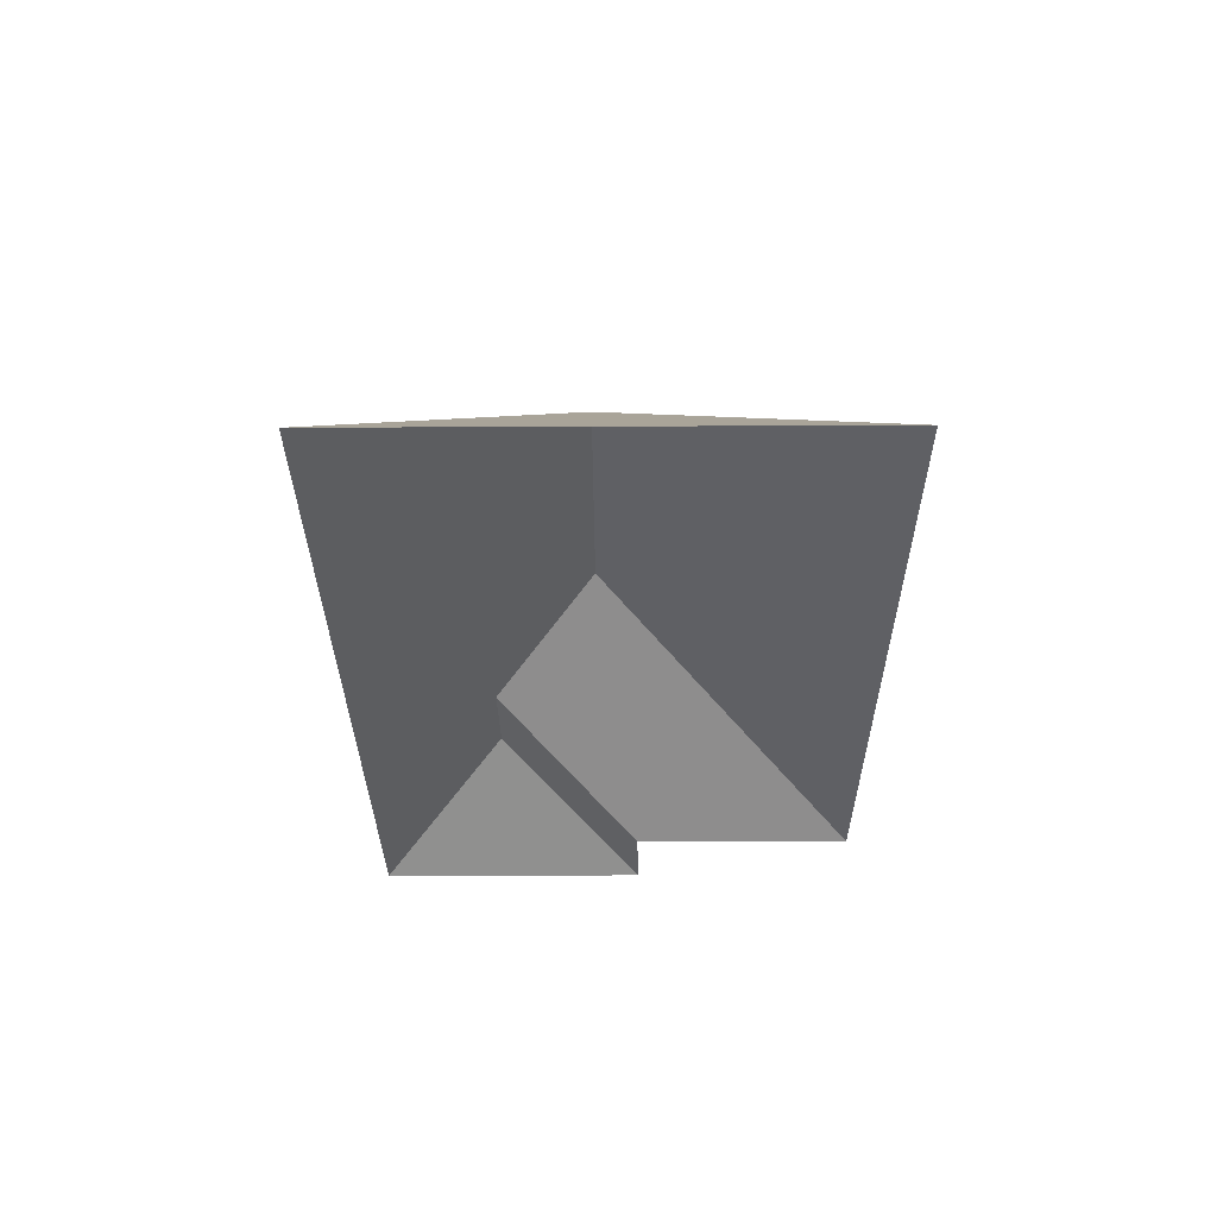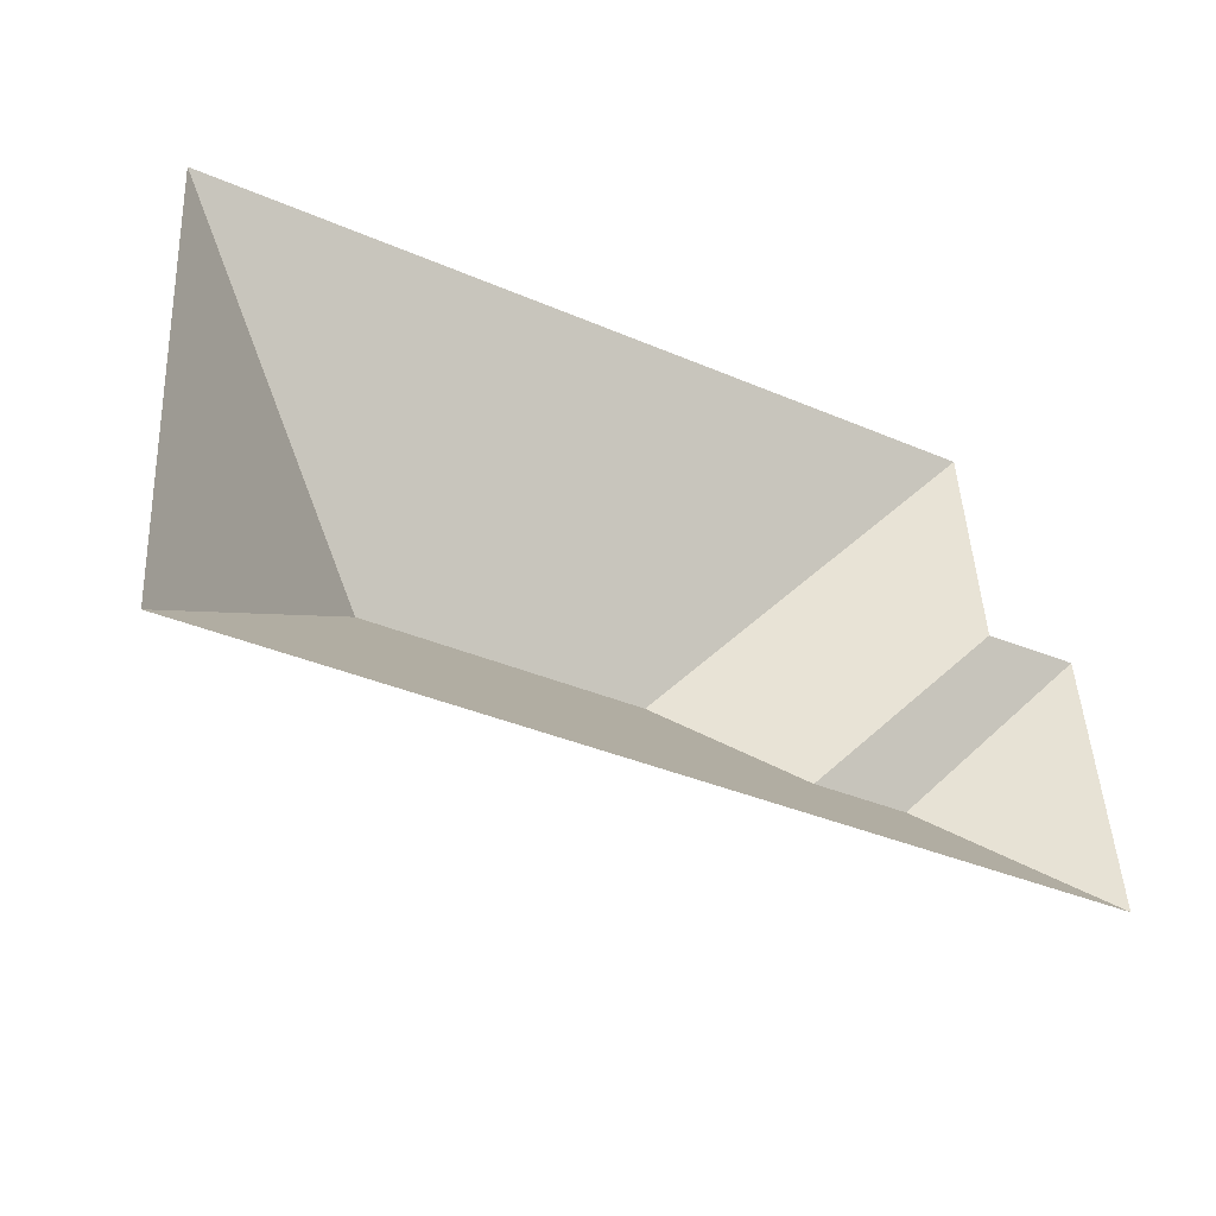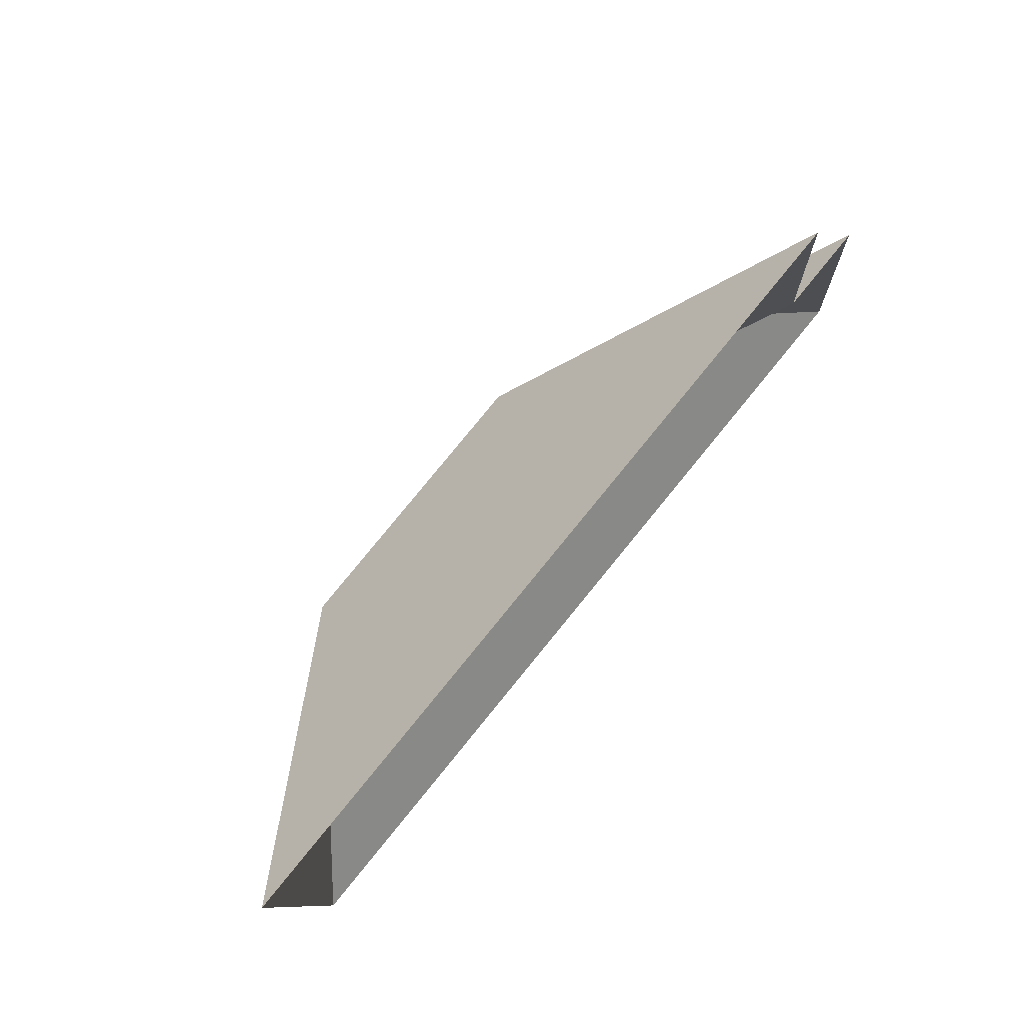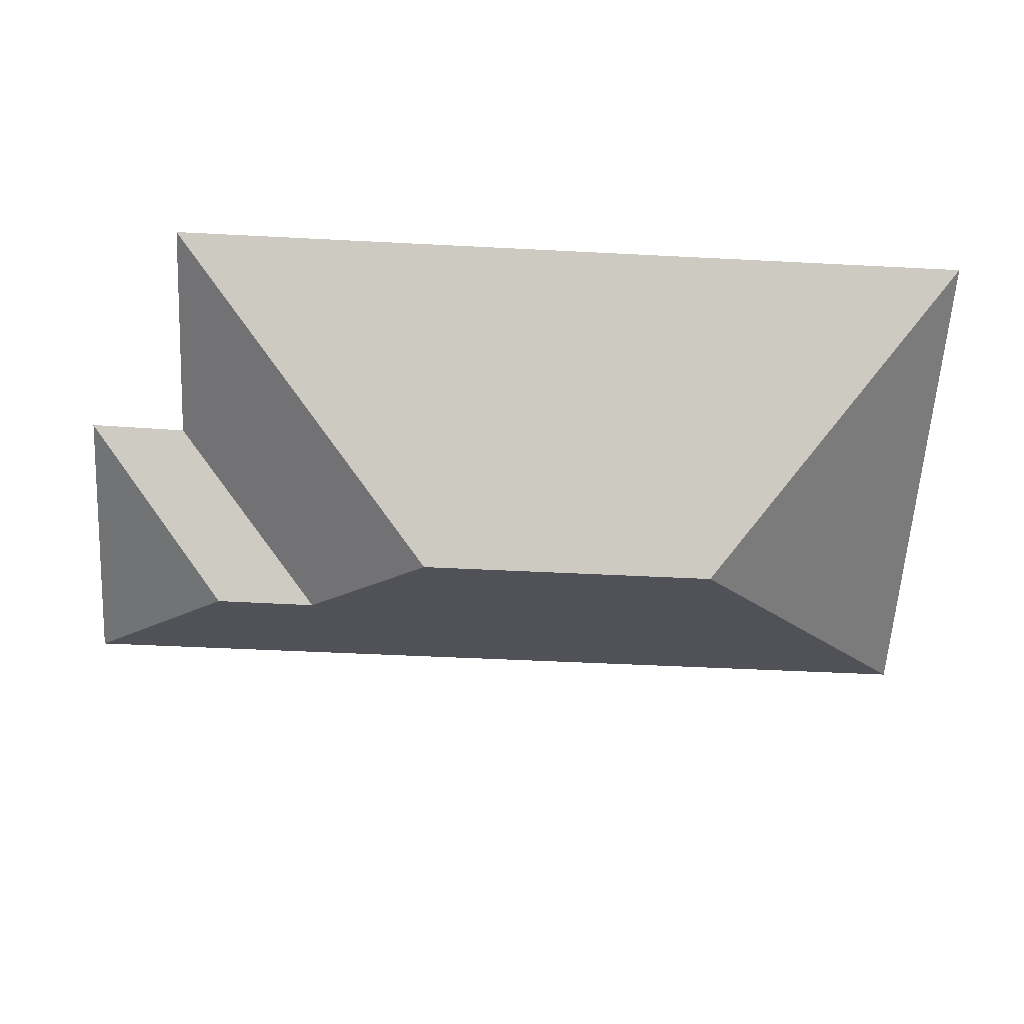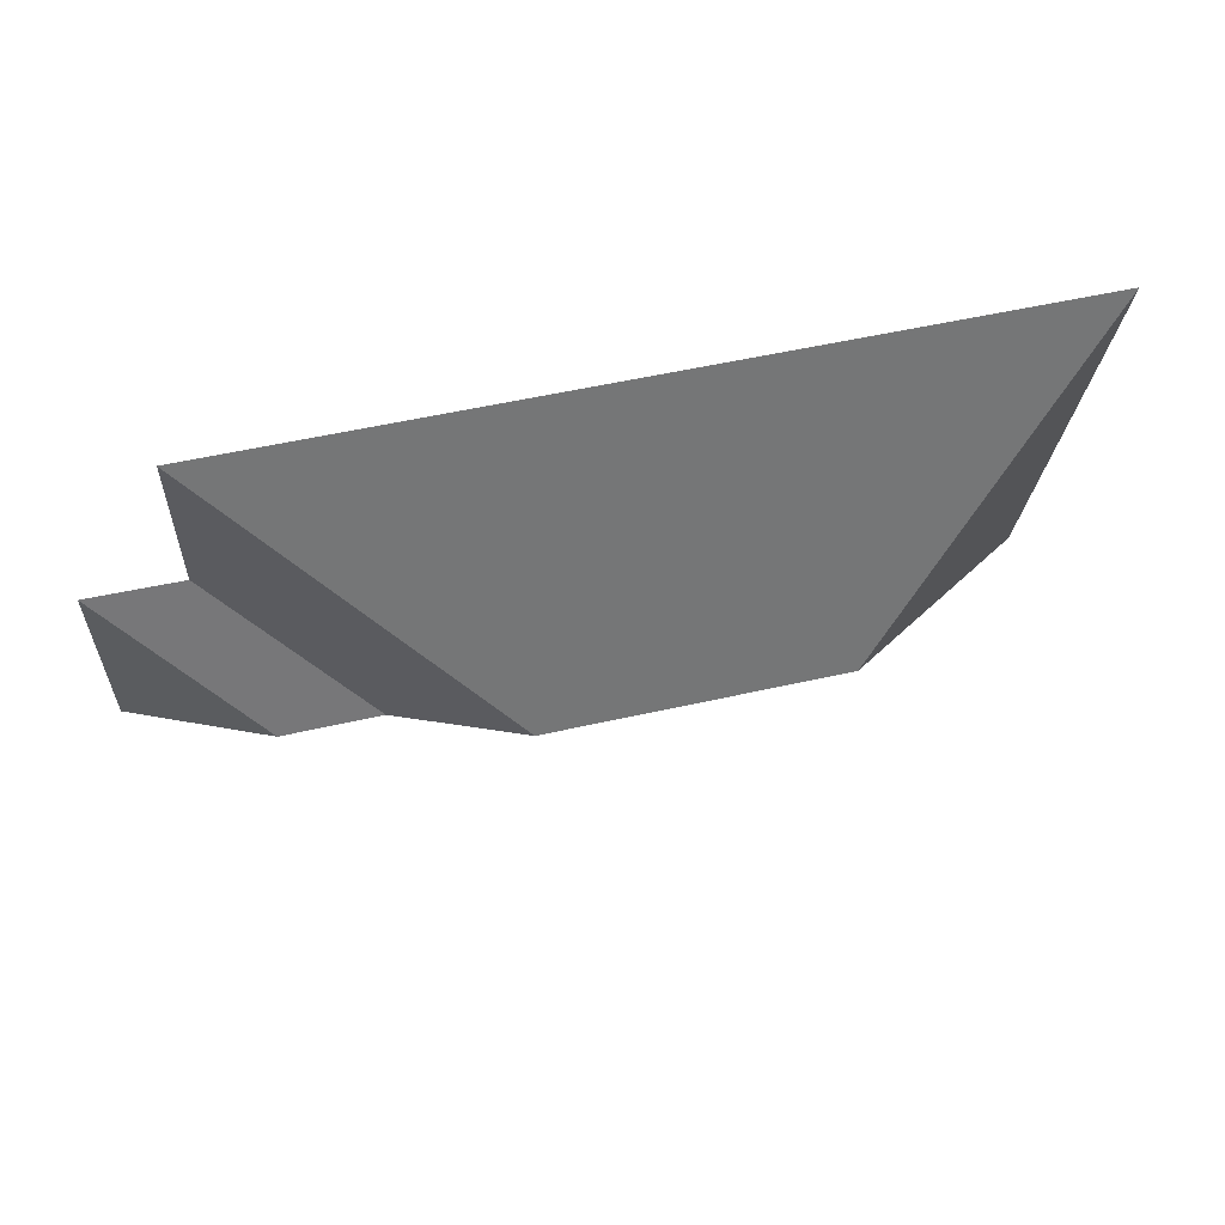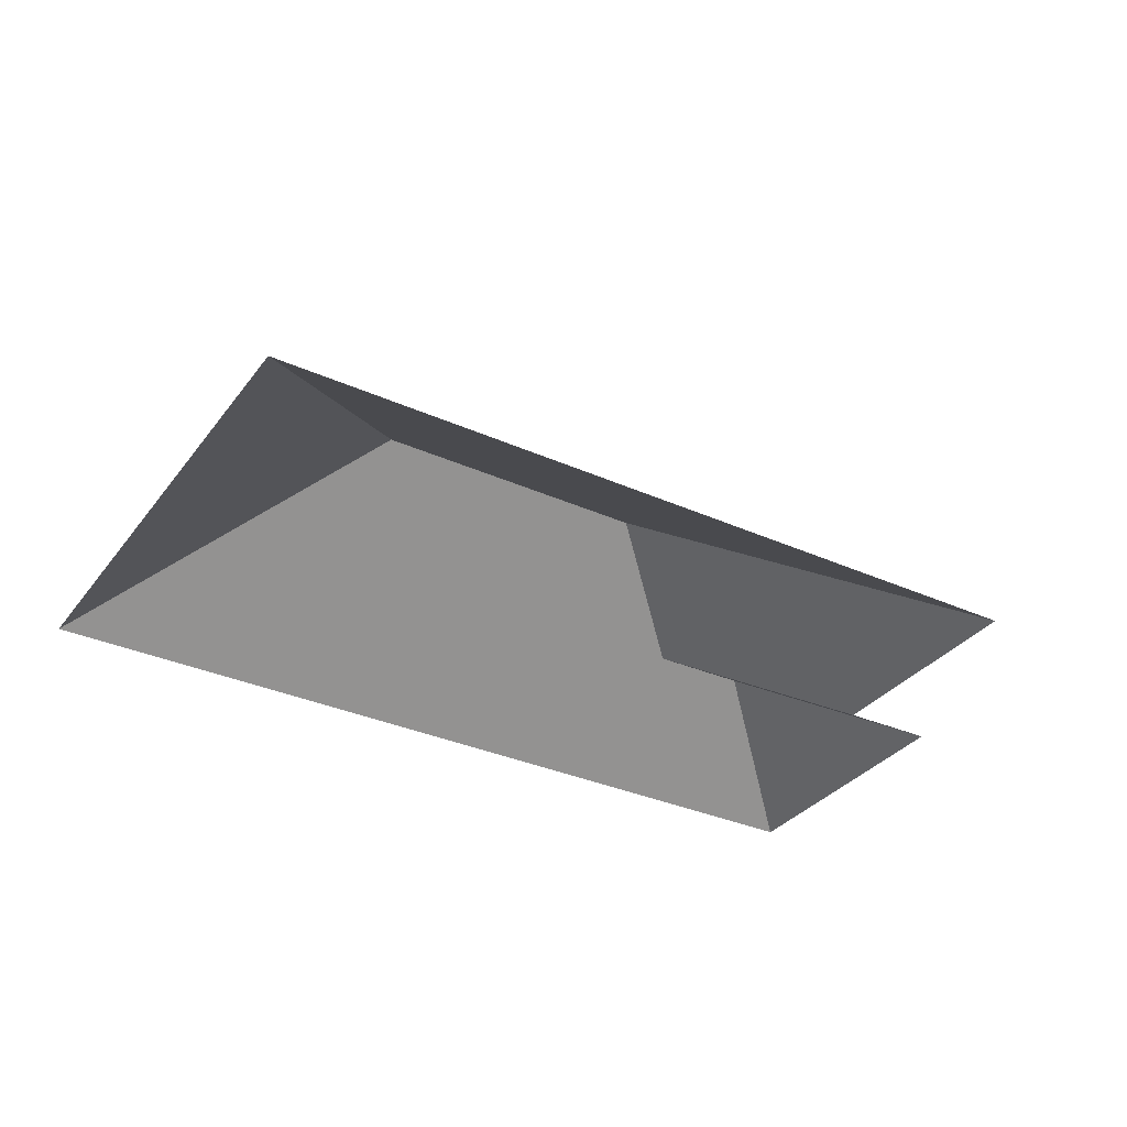
<metadata>
{"format":"obj","ext":"obj","renderer":"f3d","projection":"perspective","resolution":1024,"background":"white","views":[{"elev":-29.6,"azim":-93.0,"up":"+Y"},{"elev":-43.6,"azim":-29.0,"up":"+Z"},{"elev":76.6,"azim":-50.6,"up":"+Z"},{"elev":30.7,"azim":179.1,"up":"+Z"},{"elev":68.9,"azim":166.9,"up":"+Z"},{"elev":-33.6,"azim":-34.9,"up":"+Y"}]}
</metadata>
<code>
o CG10_500_049071_0003_roof
v 368.2 75 -200.6
v 361.9 75 -93.98
v 326 75 -96.74
v 321.4 75 -10.52
v 311.6 113.9 -153.9
v 274.1 113.7 -156.4
v 227.5 145 -118.9
v 117.9 145 -125.4
v 30.06 75 -220.7
v 18.62 75 -28.48
v 368.2 0 -200.6
v 361.9 0 -93.98
v 326 0 -96.74
v 321.4 0 -10.52
v 18.62 0 -28.48
v 30.06 0 -220.7
f 10 8 7 4
f 10 9 8
f 9 1 5 6 7 8
f 2 5 1
f 6 3 2 5
f 4 3 6 7

</code>
